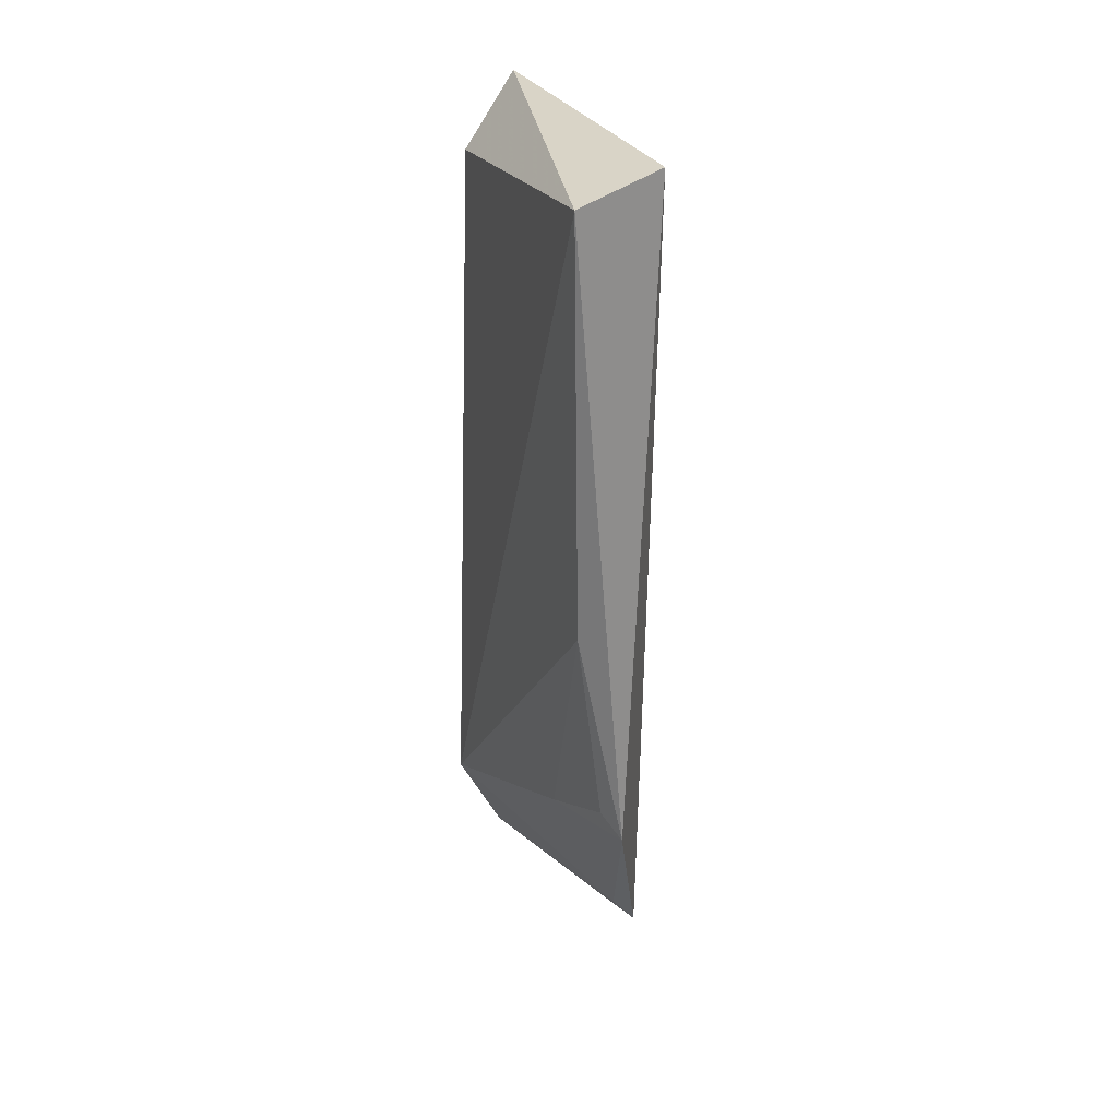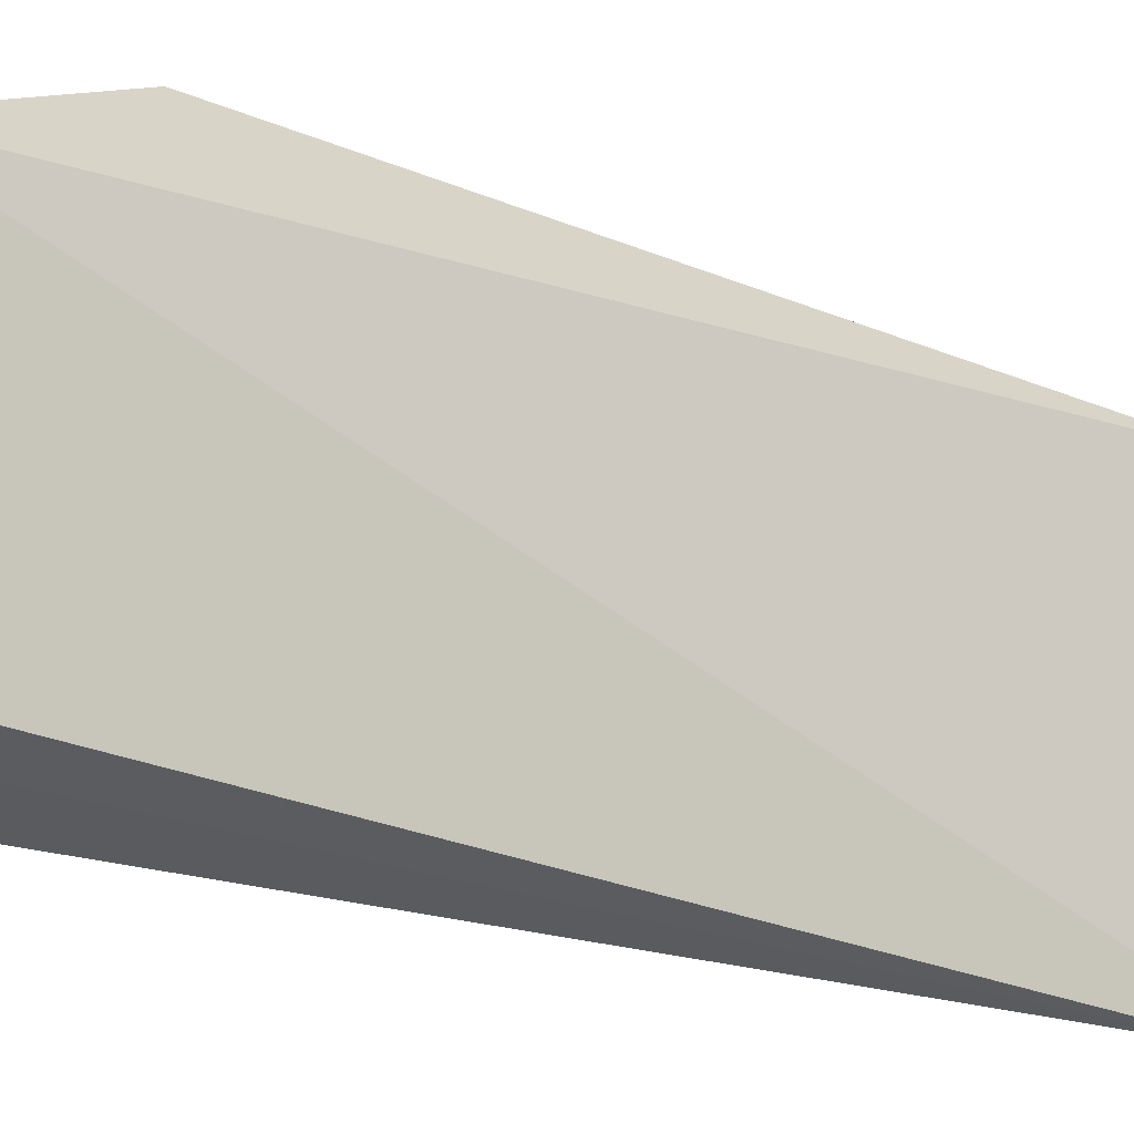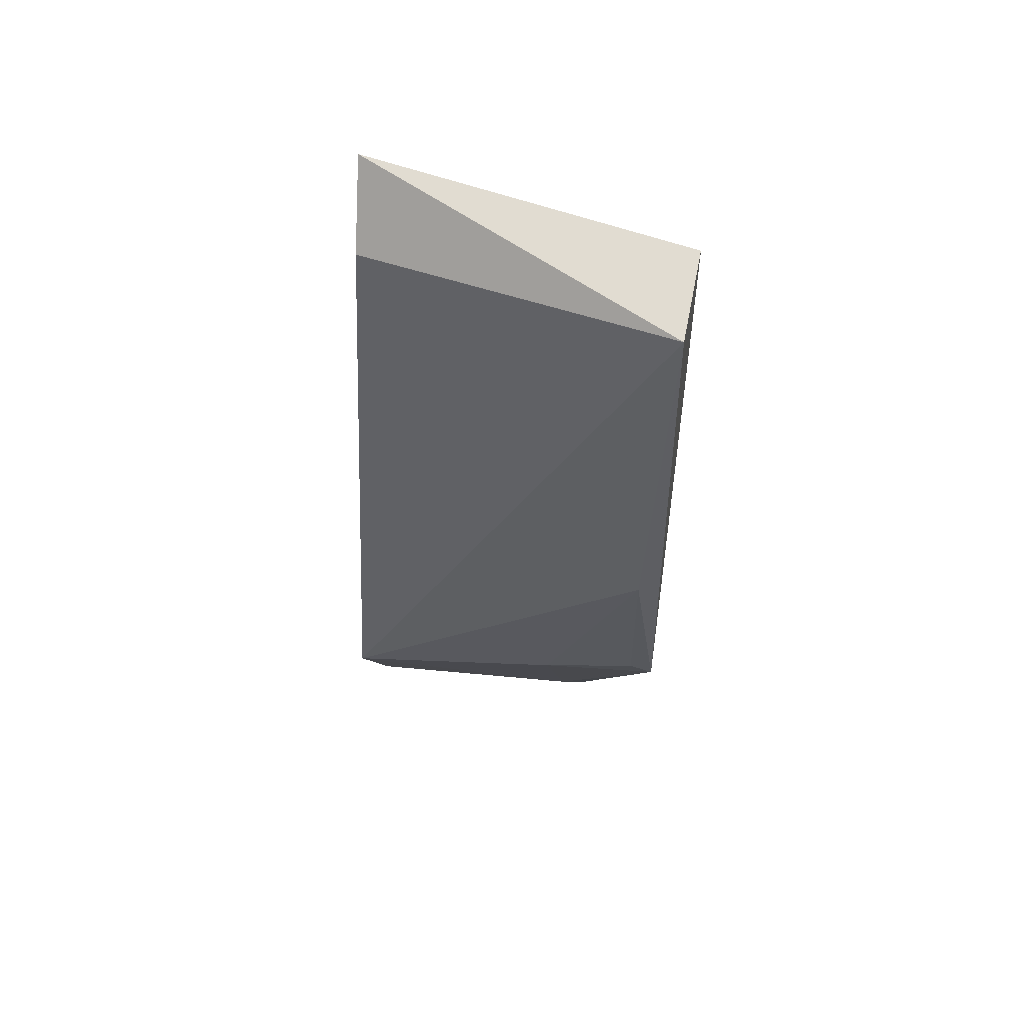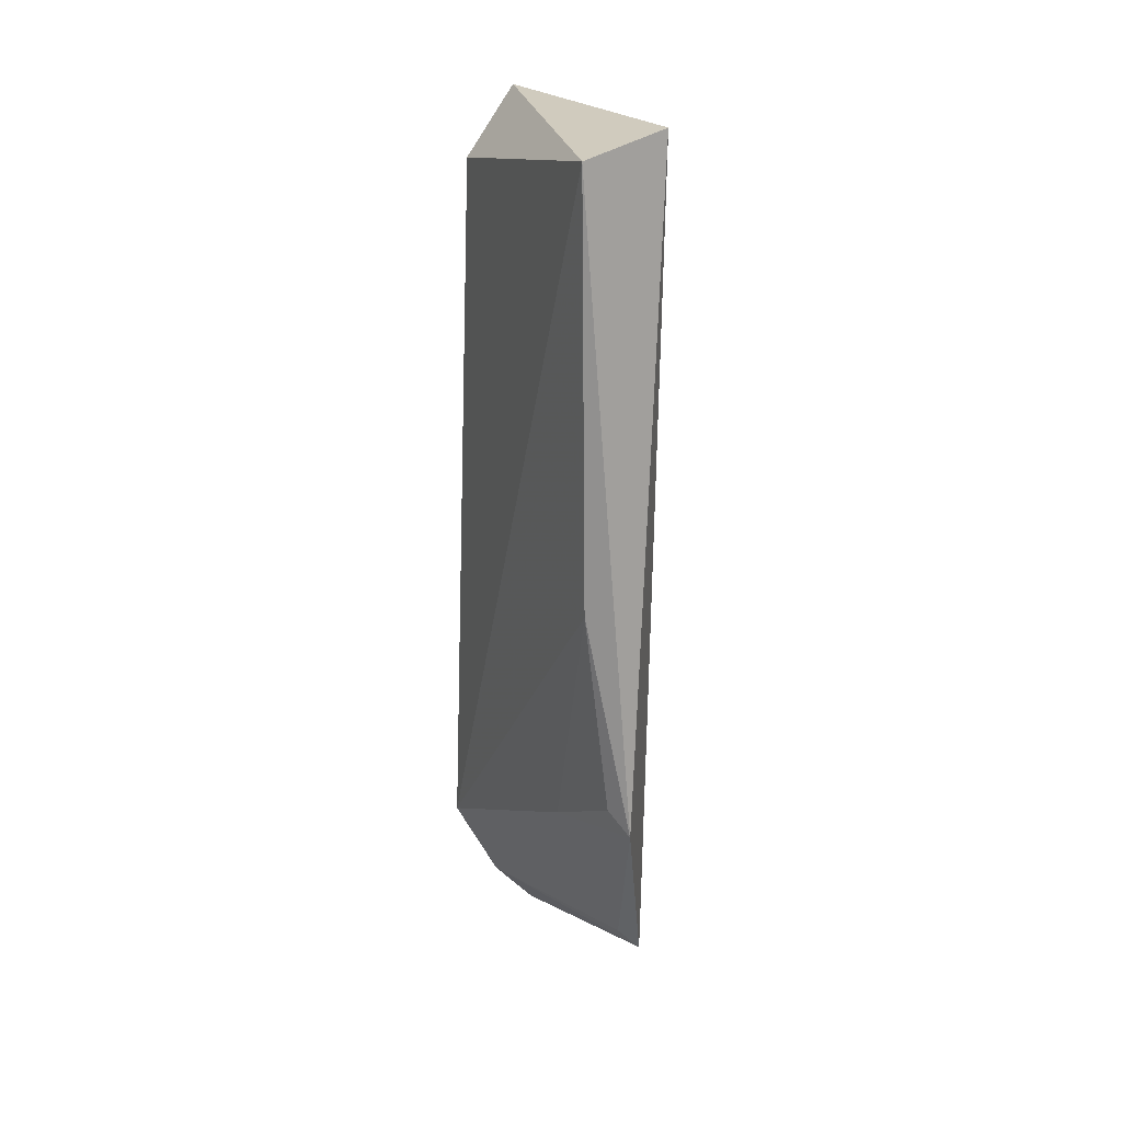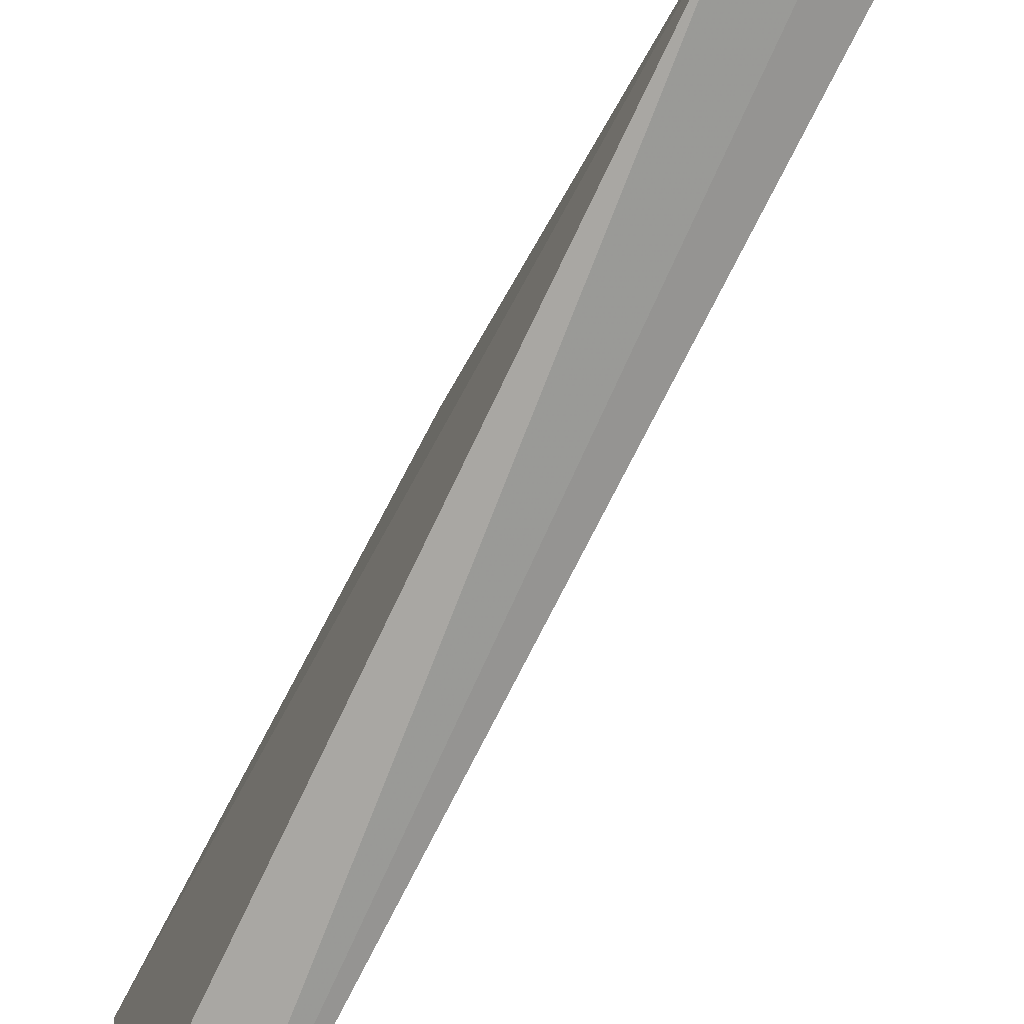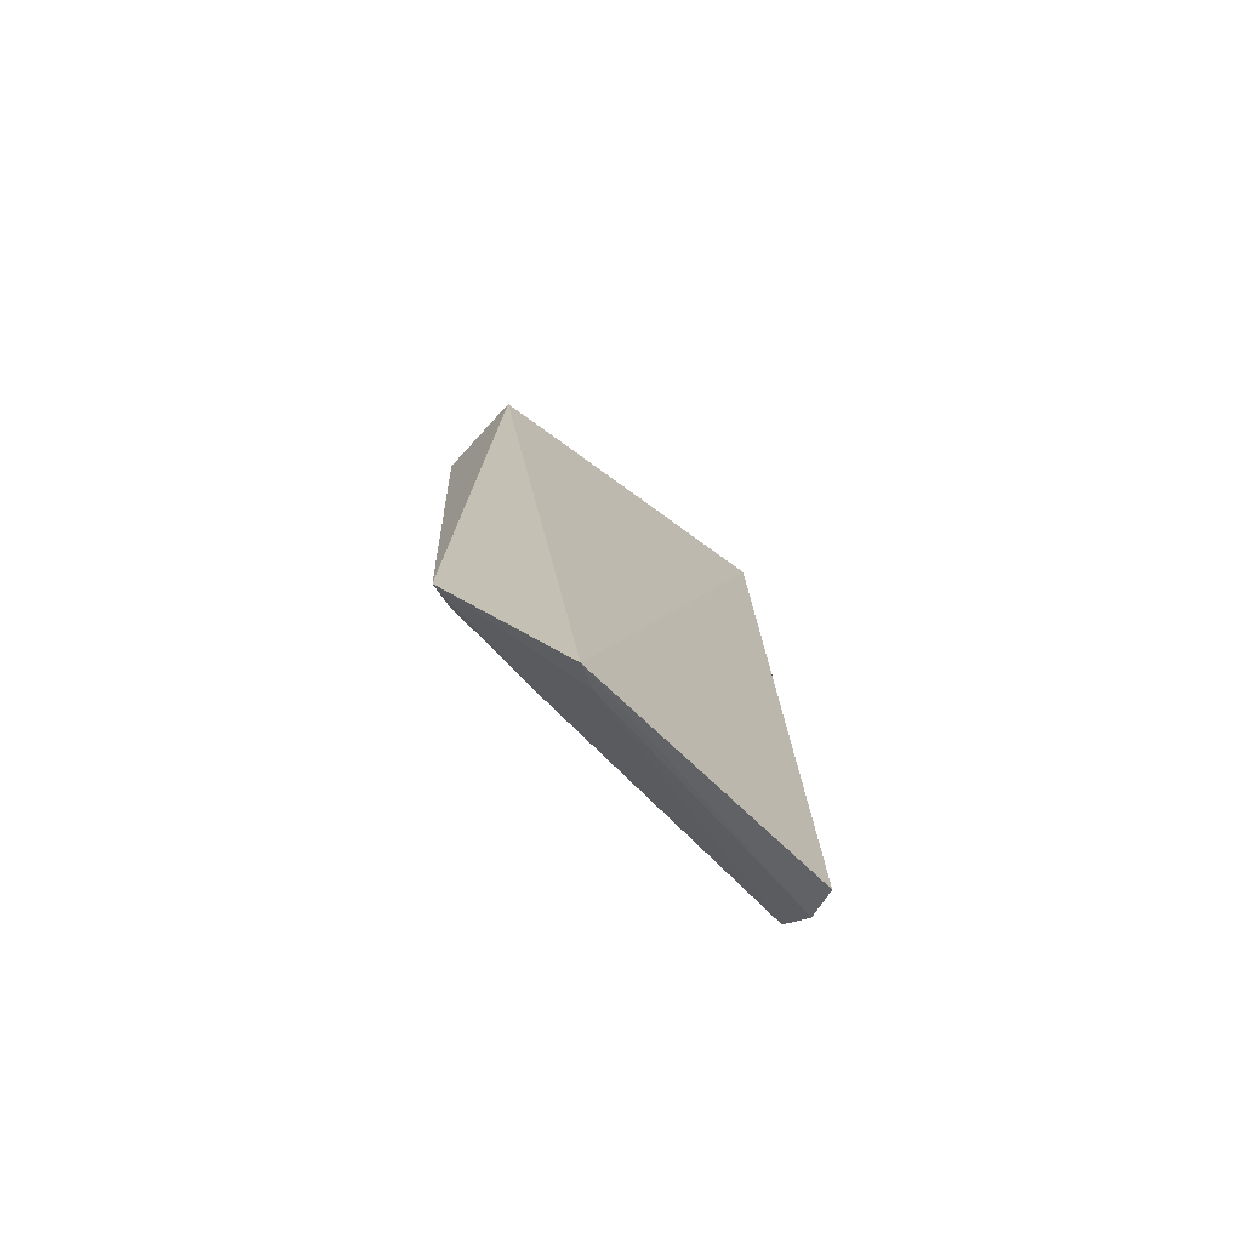
<metadata>
{"format":"obj","ext":"obj","renderer":"f3d","projection":"perspective","resolution":1024,"background":"white","views":[{"elev":26.3,"azim":158.7,"up":"+Z"},{"elev":-23.5,"azim":-127.3,"up":"+Y"},{"elev":53.7,"azim":111.7,"up":"+Z"},{"elev":17.6,"azim":157.2,"up":"+Z"},{"elev":-76.5,"azim":154.2,"up":"+Y"},{"elev":-73.7,"azim":-123.9,"up":"+Z"}]}
</metadata>
<code>
v 0.03931 -0.01072 0.04956
v 0.0432 -0.02692 0.0469
v 0.04327 -0.011 0.02632
v 0.03783 -0.01574 0.004711
v 0.04018 -0.0279 0.05053
v 0.04356 -0.02933 0.008347
v 0.04104 -0.0102 0.01443
v 0.04395 -0.009909 0.04829
v 0.03932 -0.02811 0.002248
v 0.03864 -0.0168 0.005383
v 0.04179 -0.01135 0.01562
v 0.04131 -0.02877 0.004218
v 0.04235 -0.01663 0.01333
f 5 1 4
f 6 2 5
f 7 4 1
f 8 7 1
f 8 3 7
f 8 6 3
f 8 2 6
f 8 5 2
f 8 1 5
f 9 5 4
f 10 4 7
f 11 7 3
f 12 6 5
f 12 5 9
f 12 10 6
f 12 9 4
f 12 4 10
f 13 10 7
f 13 6 10
f 13 7 11
f 13 11 3
f 13 3 6

</code>
